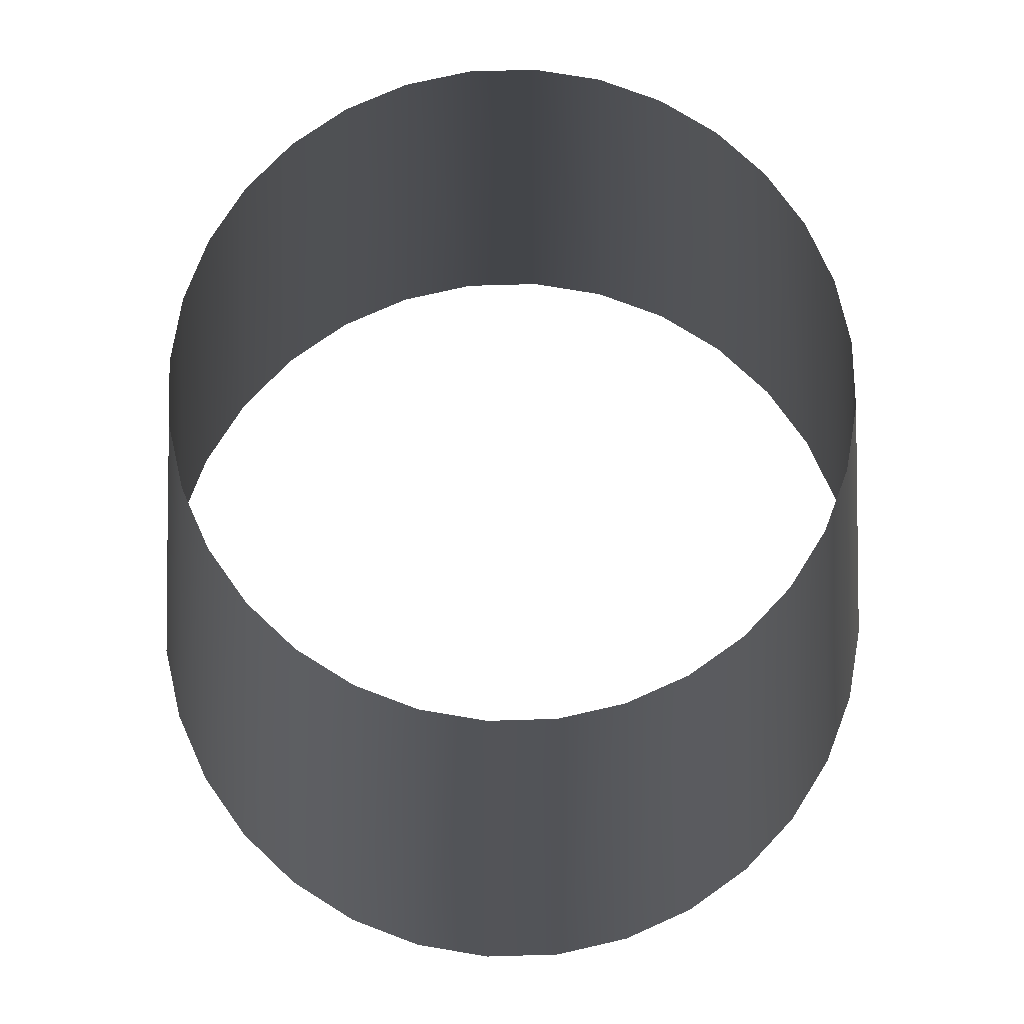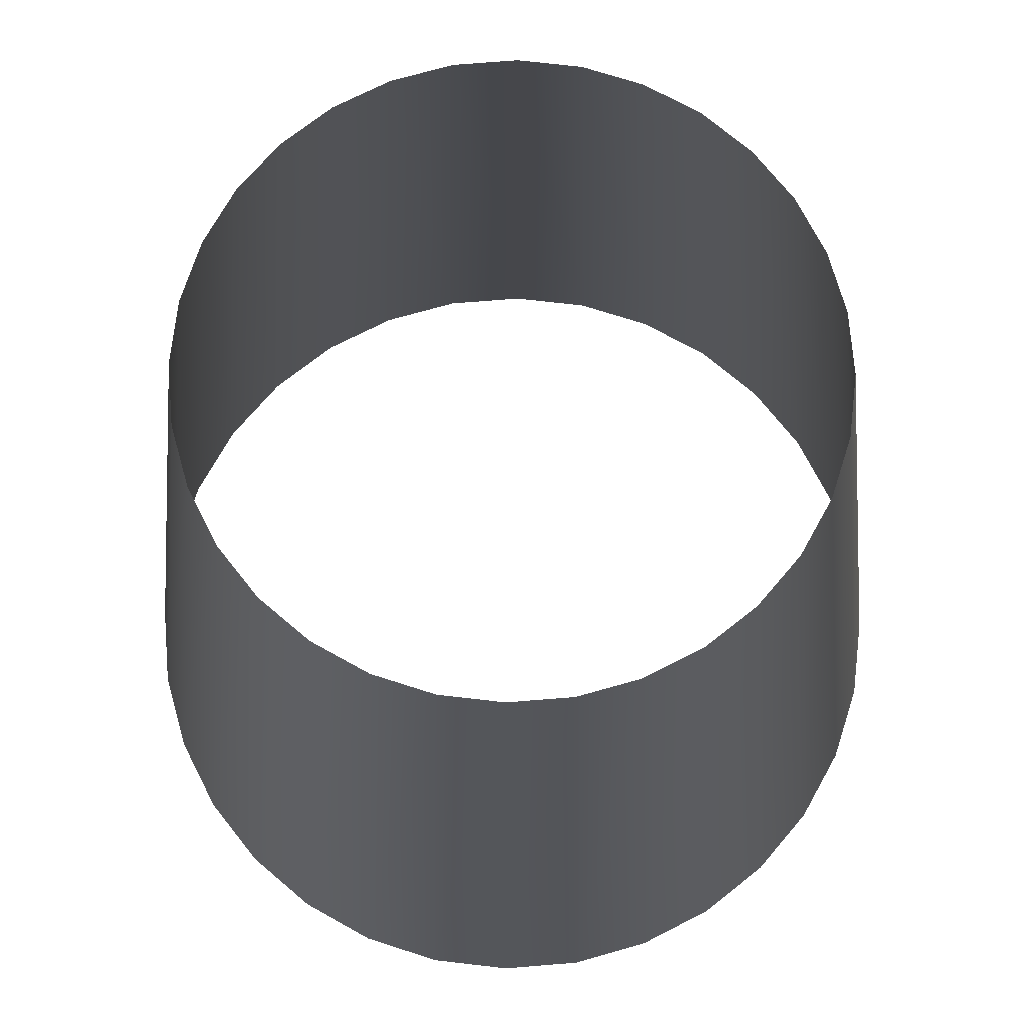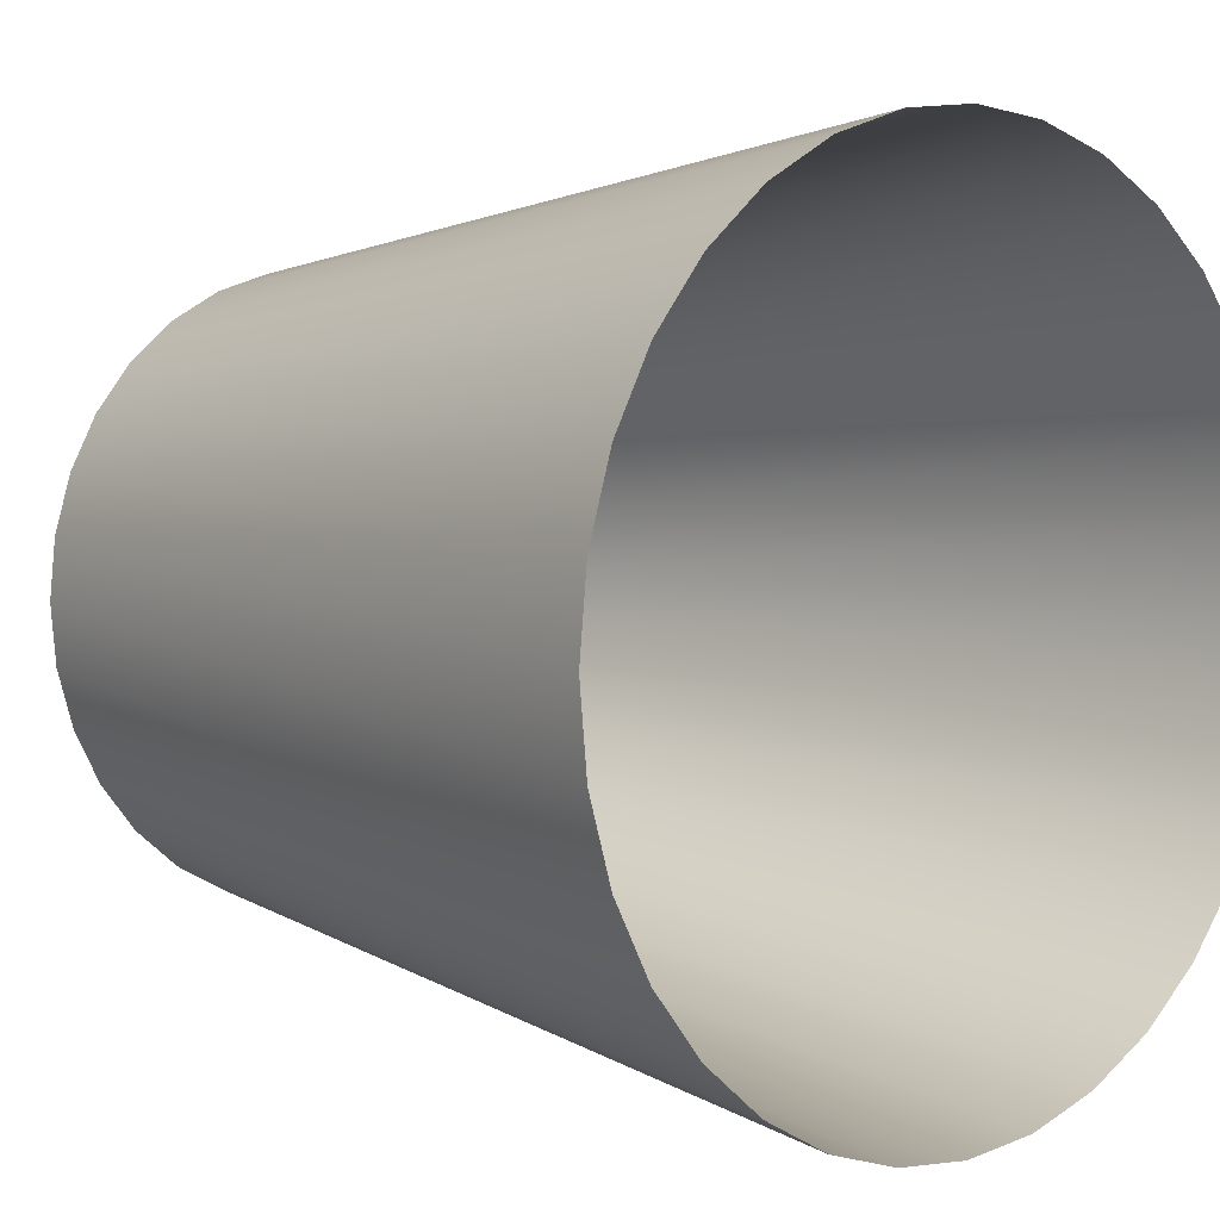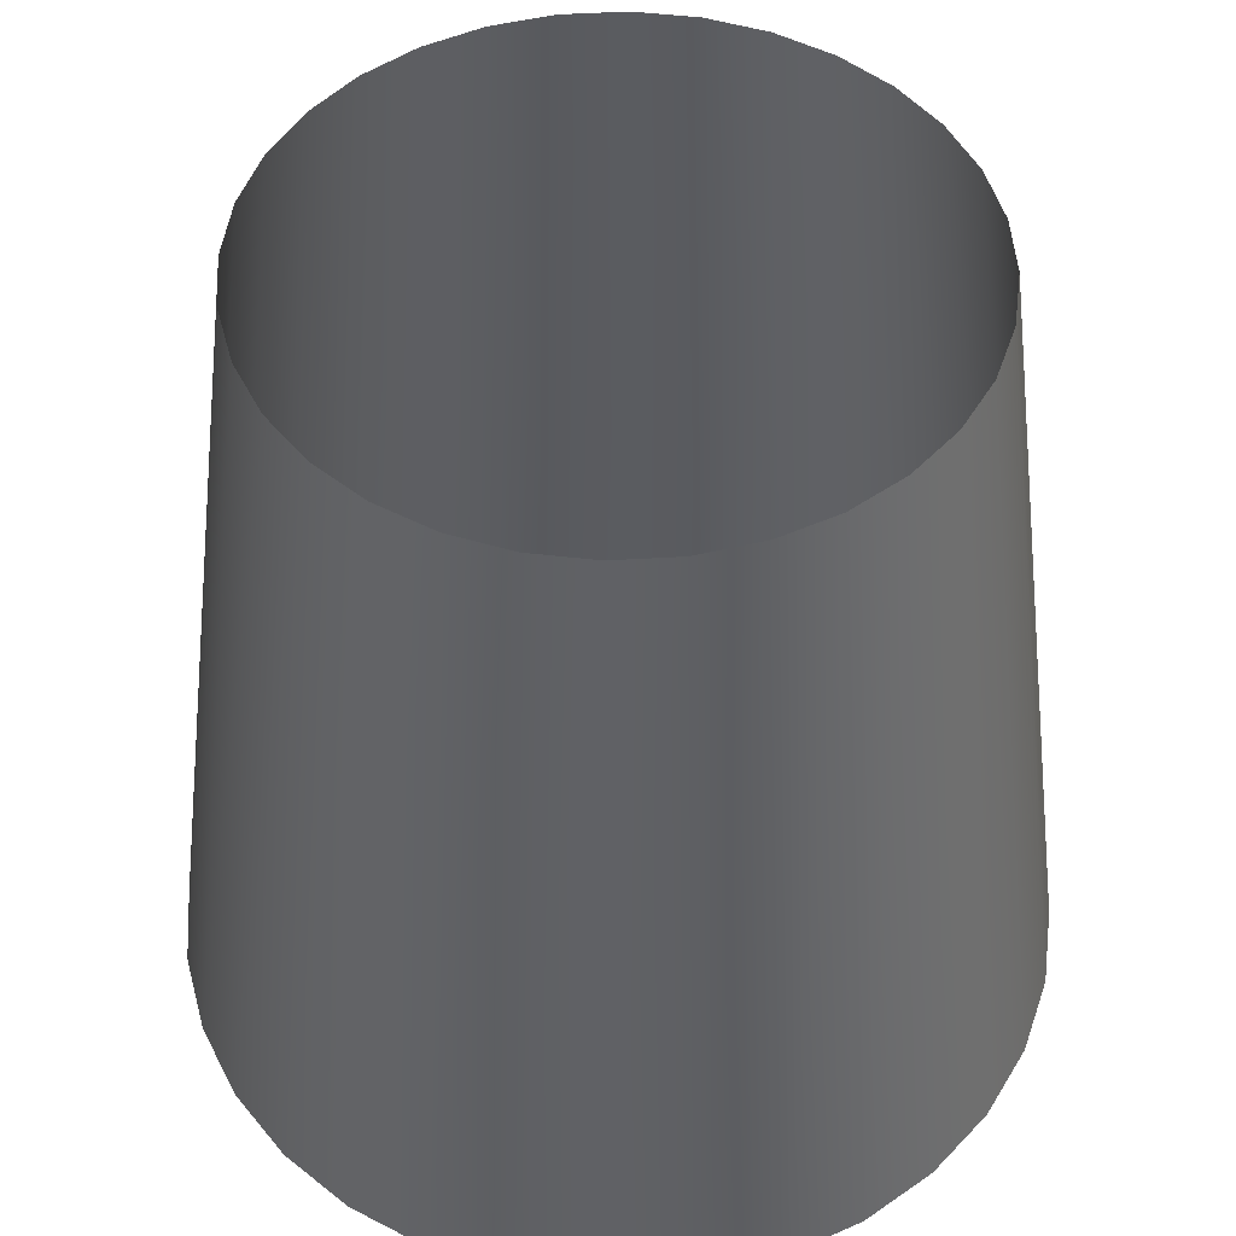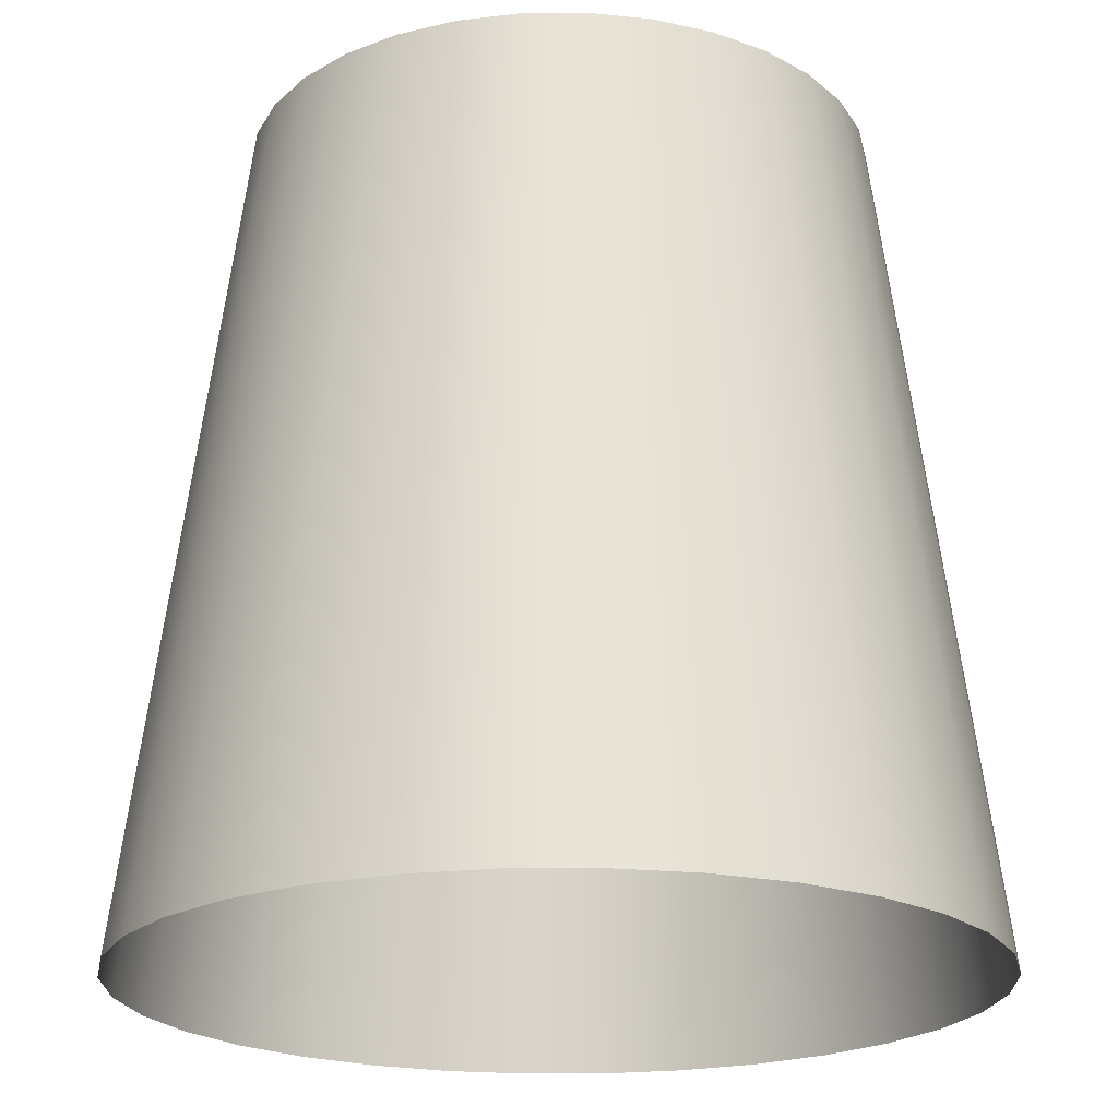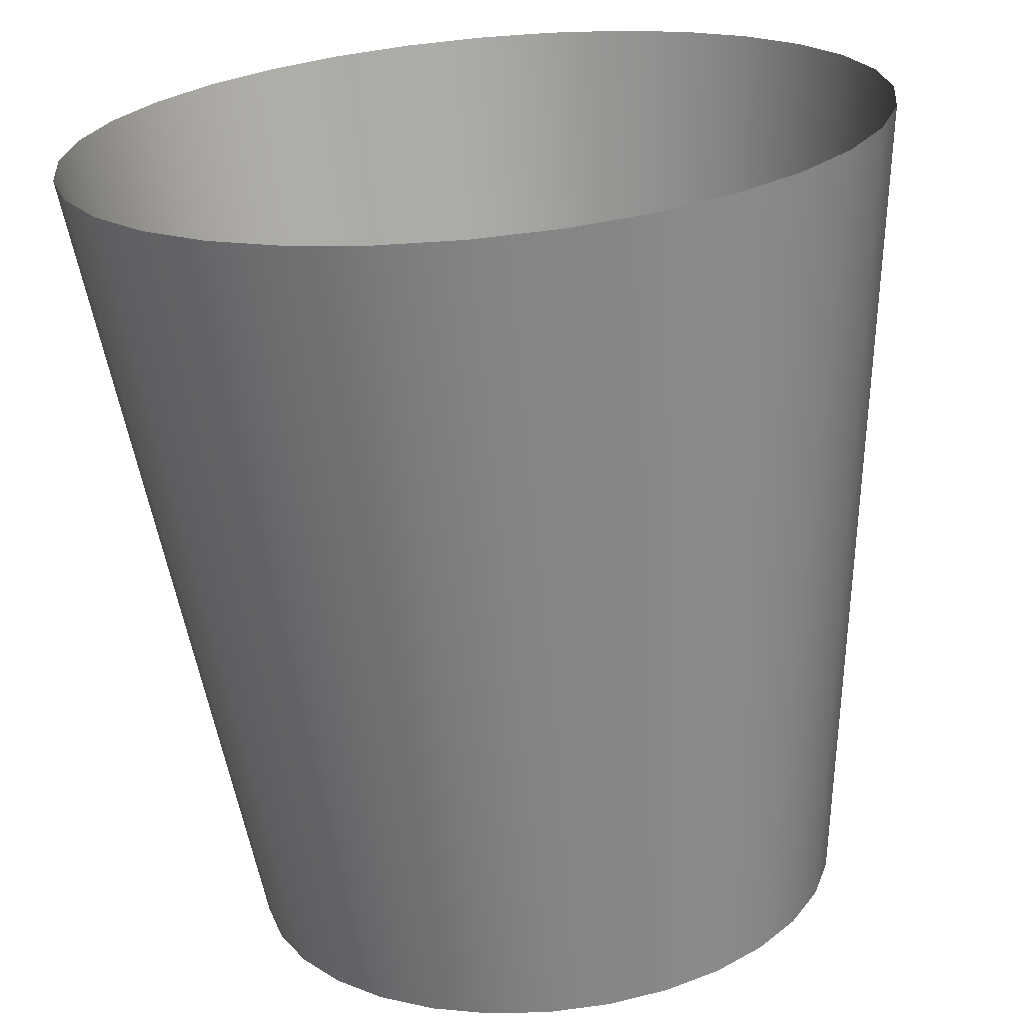
<metadata>
{"format":"obj","ext":"obj","renderer":"f3d","projection":"perspective","resolution":1024,"background":"white","views":[{"elev":73.9,"azim":150.2,"up":"+Z"},{"elev":71.9,"azim":136.0,"up":"+Z"},{"elev":4.2,"azim":137.1,"up":"+Y"},{"elev":48.9,"azim":-43.2,"up":"+Z"},{"elev":-21.0,"azim":29.0,"up":"+Z"},{"elev":-68.2,"azim":-174.8,"up":"+Y"}]}
</metadata>
<code>
g Fx_Cylinde_05
v 7.55e-08 1 0
v -0.145 0.7288 2
v -0.1951 0.9808 0
v 2.195e-08 0.7431 2
v 0.1951 0.9808 0
v 0.145 0.7288 2
v 0.3827 0.9239 0
v 0.2844 0.6865 2
v 0.5556 0.8315 0
v 0.4128 0.6178 2
v 0.7071 0.7071 0
v 0.5254 0.5254 2
v 0.8315 0.5556 0
v 0.6178 0.4128 2
v 0.9239 0.3827 0
v 0.6865 0.2844 2
v 0.9808 0.1951 0
v 0.7288 0.145 2
v 1 0 0
v 0.7431 4.072e-08 2
v 0.9808 -0.1951 0
v 0.7288 -0.145 2
v 0.9239 -0.3827 0
v 0.6865 -0.2844 2
v 0.8315 -0.5556 0
v 0.6178 -0.4128 2
v 0.7071 -0.7071 0
v 0.5254 -0.5254 2
v 0.5556 -0.8315 0
v 0.4128 -0.6178 2
v 0.3827 -0.9239 0
v 0.2844 -0.6865 2
v 0.1951 -0.9808 0
v 0.145 -0.7288 2
v 9.656e-07 -1 0
v 6.834e-07 -0.7431 2
v -0.1951 -0.9808 0
v -0.145 -0.7288 2
v -0.3827 -0.9239 0
v -0.2844 -0.6865 2
v -0.5556 -0.8315 0
v -0.4128 -0.6178 2
v -0.7071 -0.7071 0
v -0.5254 -0.5254 2
v -0.8315 -0.5556 0
v -0.6178 -0.4128 2
v -0.9239 -0.3827 0
v -0.6865 -0.2844 2
v -0.9808 -0.1951 0
v -0.7288 -0.145 2
v -1 -3.258e-07 0
v -0.7431 -2.014e-07 2
v -0.9808 0.1951 0
v -0.7288 0.145 2
v -0.9239 0.3827 0
v -0.6865 0.2844 2
v -0.8315 0.5556 0
v -0.6178 0.4128 2
v -0.7071 0.7071 0
v -0.5254 0.5254 2
v -0.5556 0.8315 0
v -0.4128 0.6178 2
v -0.3827 0.9239 0
v -0.2844 0.6865 2
v -0.1951 0.9808 0
v -0.145 0.7288 2
g Fx_Cylinde_05_0
f 3 2 1
f 2 4 1
f 1 4 5
f 4 6 5
f 5 6 7
f 6 8 7
f 7 8 9
f 8 10 9
f 9 10 11
f 10 12 11
f 11 12 13
f 12 14 13
f 13 14 15
f 14 16 15
f 15 16 17
f 16 18 17
f 17 18 19
f 18 20 19
f 19 20 21
f 20 22 21
f 21 22 23
f 22 24 23
f 23 24 25
f 24 26 25
f 25 26 27
f 26 28 27
f 27 28 29
f 28 30 29
f 29 30 31
f 30 32 31
f 31 32 33
f 32 34 33
f 33 34 35
f 34 36 35
f 35 36 37
f 36 38 37
f 37 38 39
f 38 40 39
f 39 40 41
f 40 42 41
f 41 42 43
f 42 44 43
f 43 44 45
f 44 46 45
f 45 46 47
f 46 48 47
f 47 48 49
f 48 50 49
f 49 50 51
f 50 52 51
f 51 52 53
f 52 54 53
f 53 54 55
f 54 56 55
f 55 56 57
f 56 58 57
f 57 58 59
f 58 60 59
f 59 60 61
f 60 62 61
f 61 62 63
f 62 64 63
f 63 64 65
f 64 66 65

</code>
